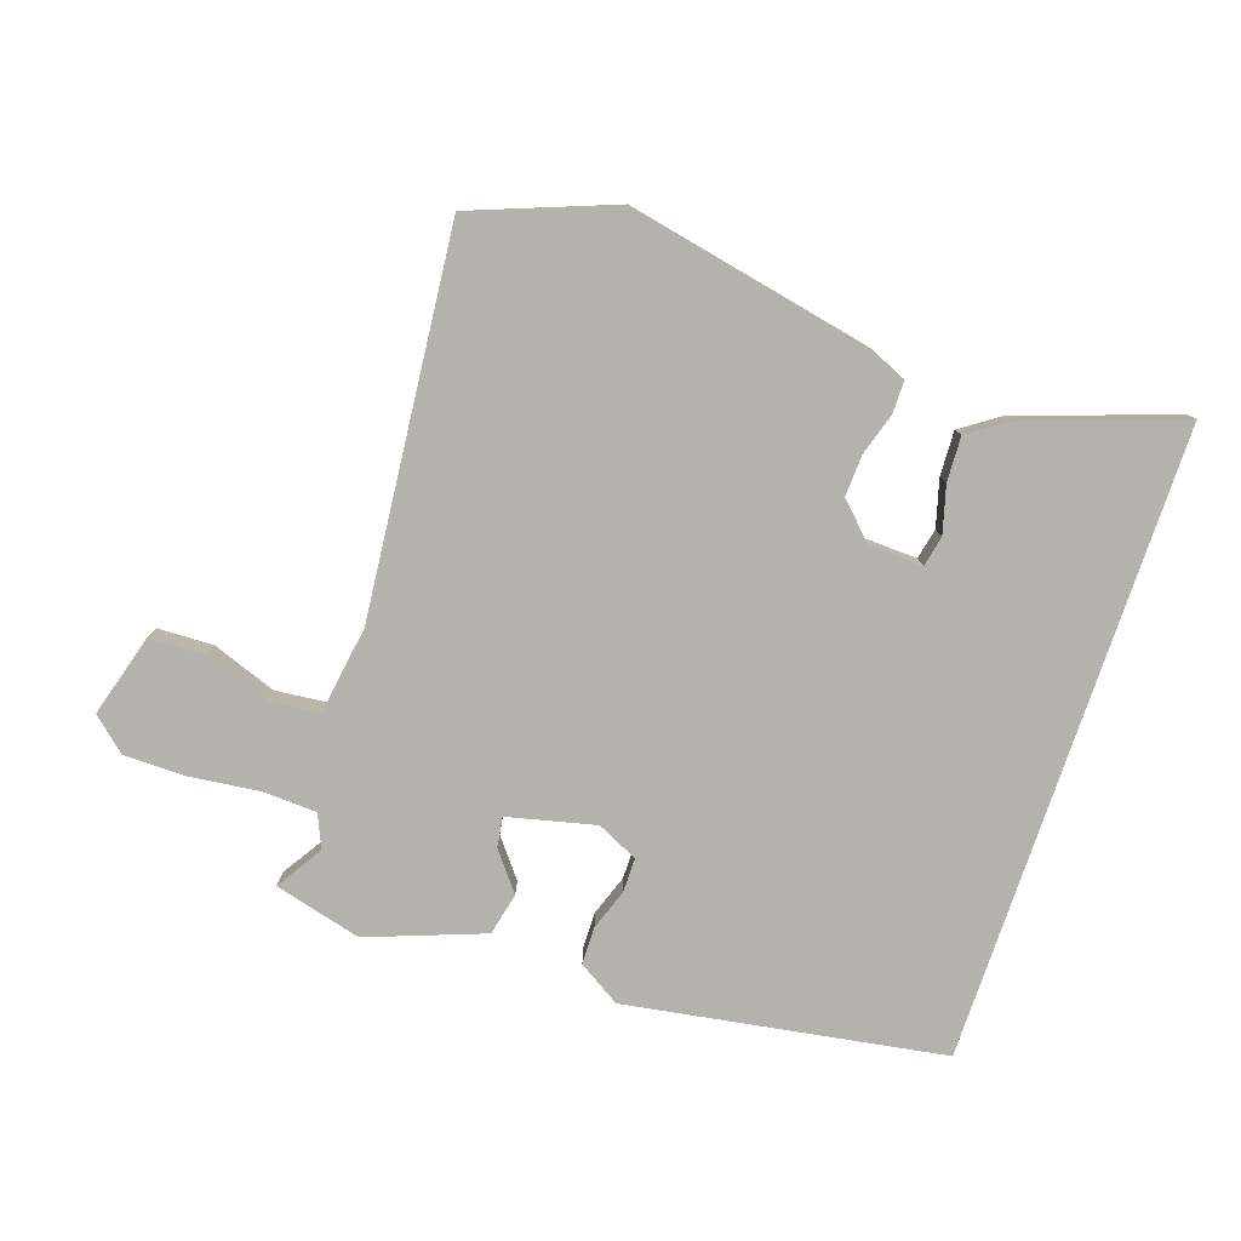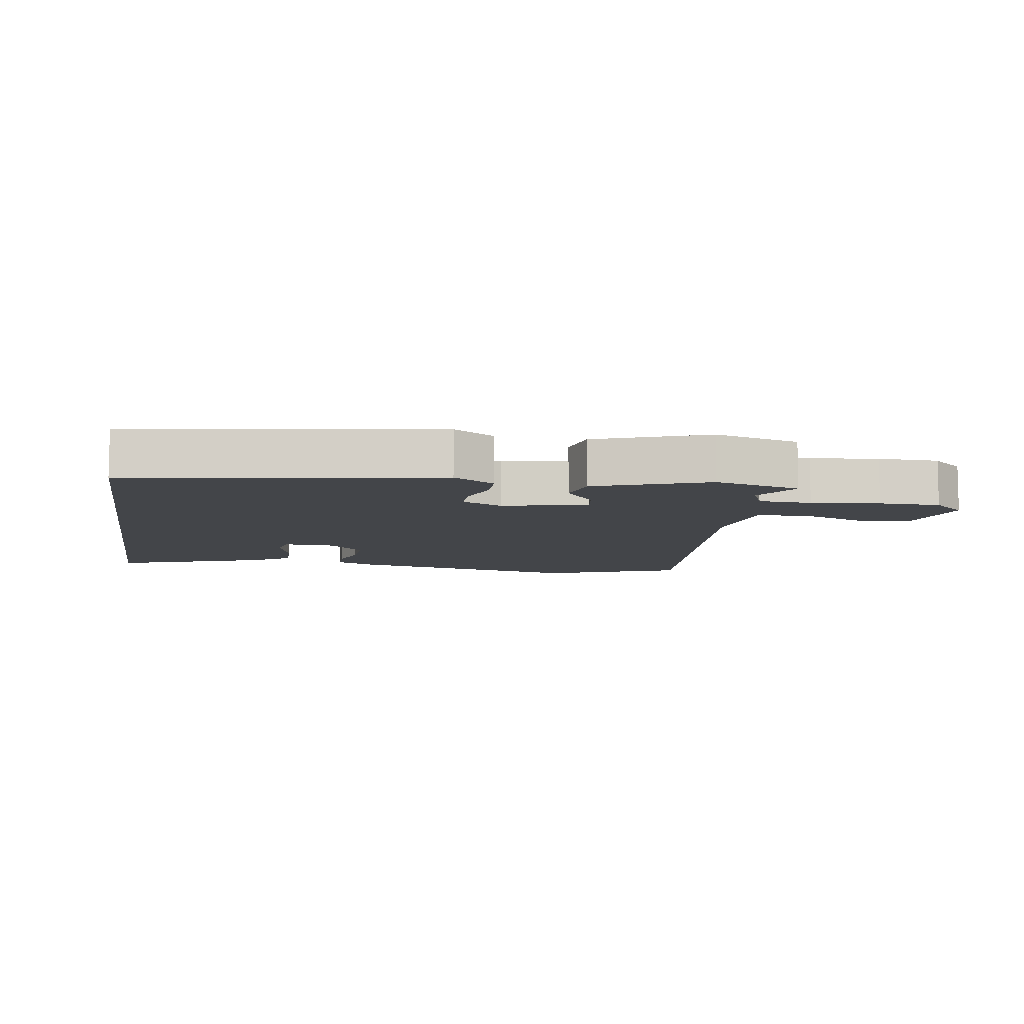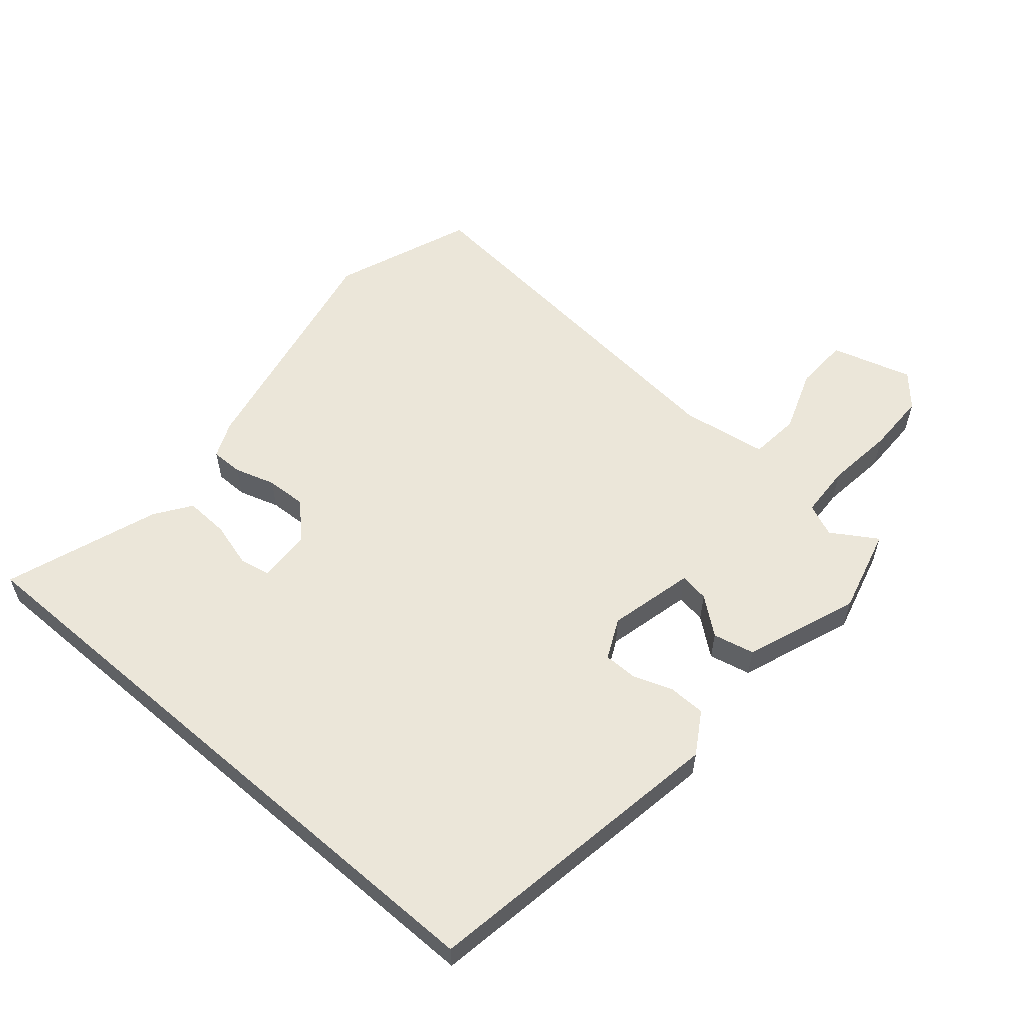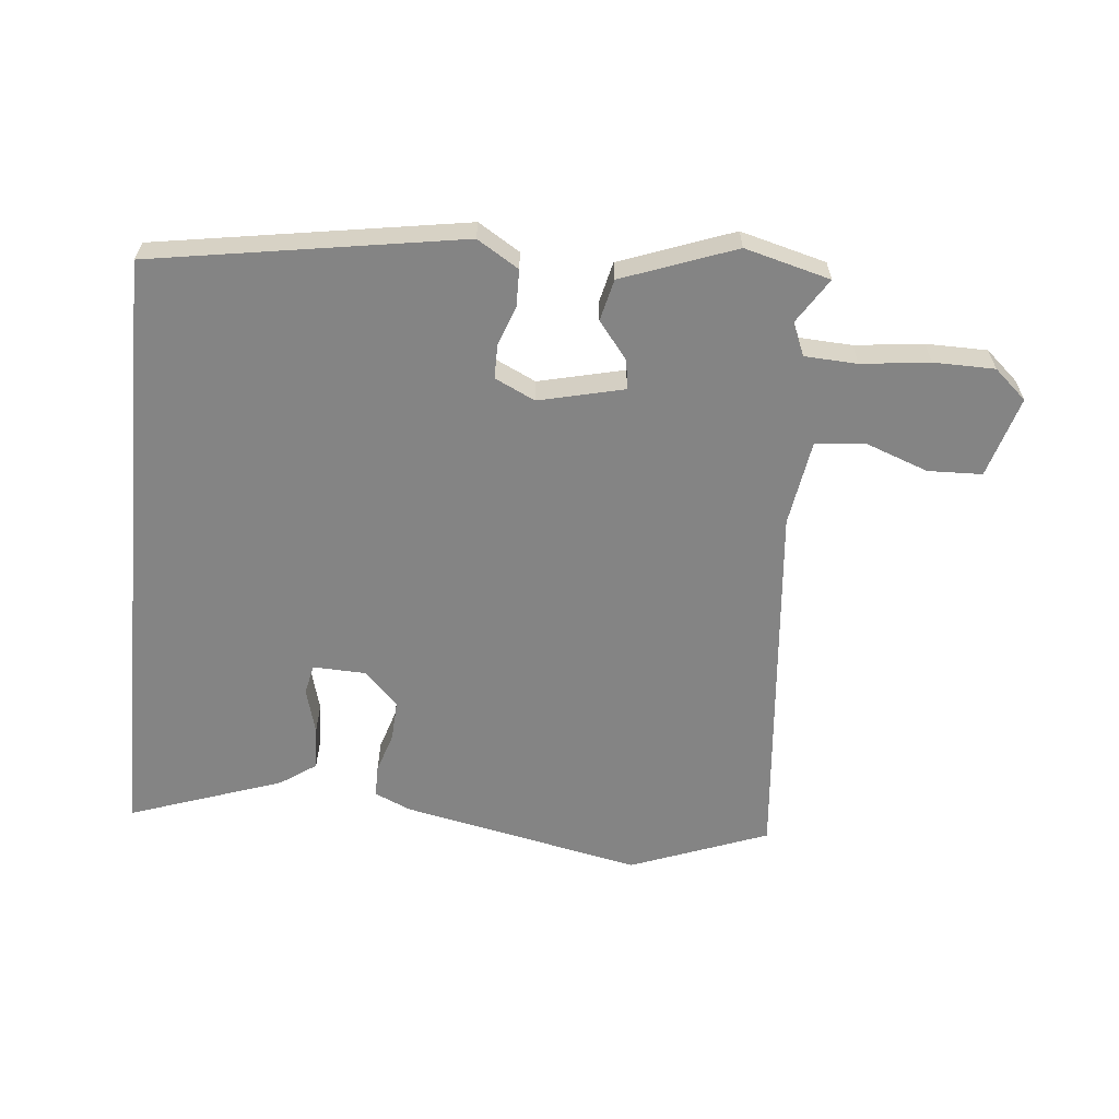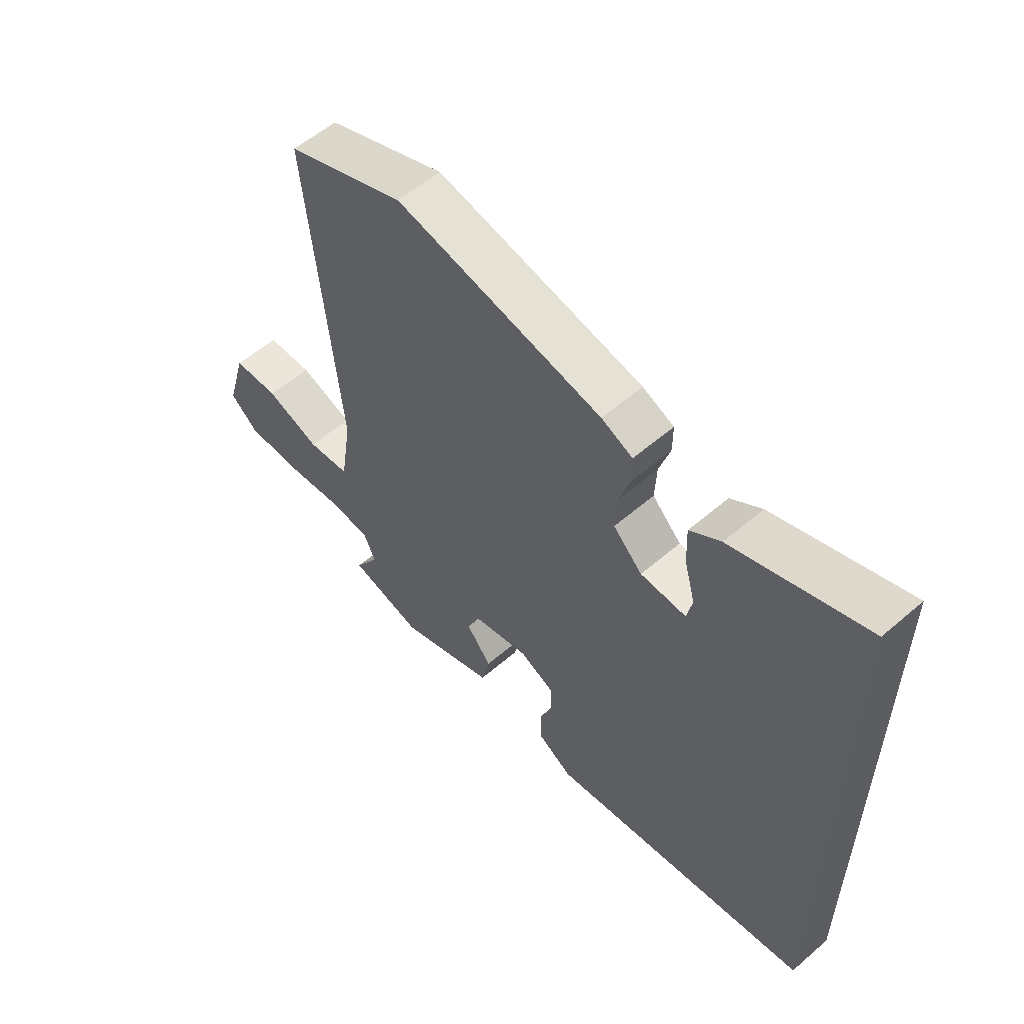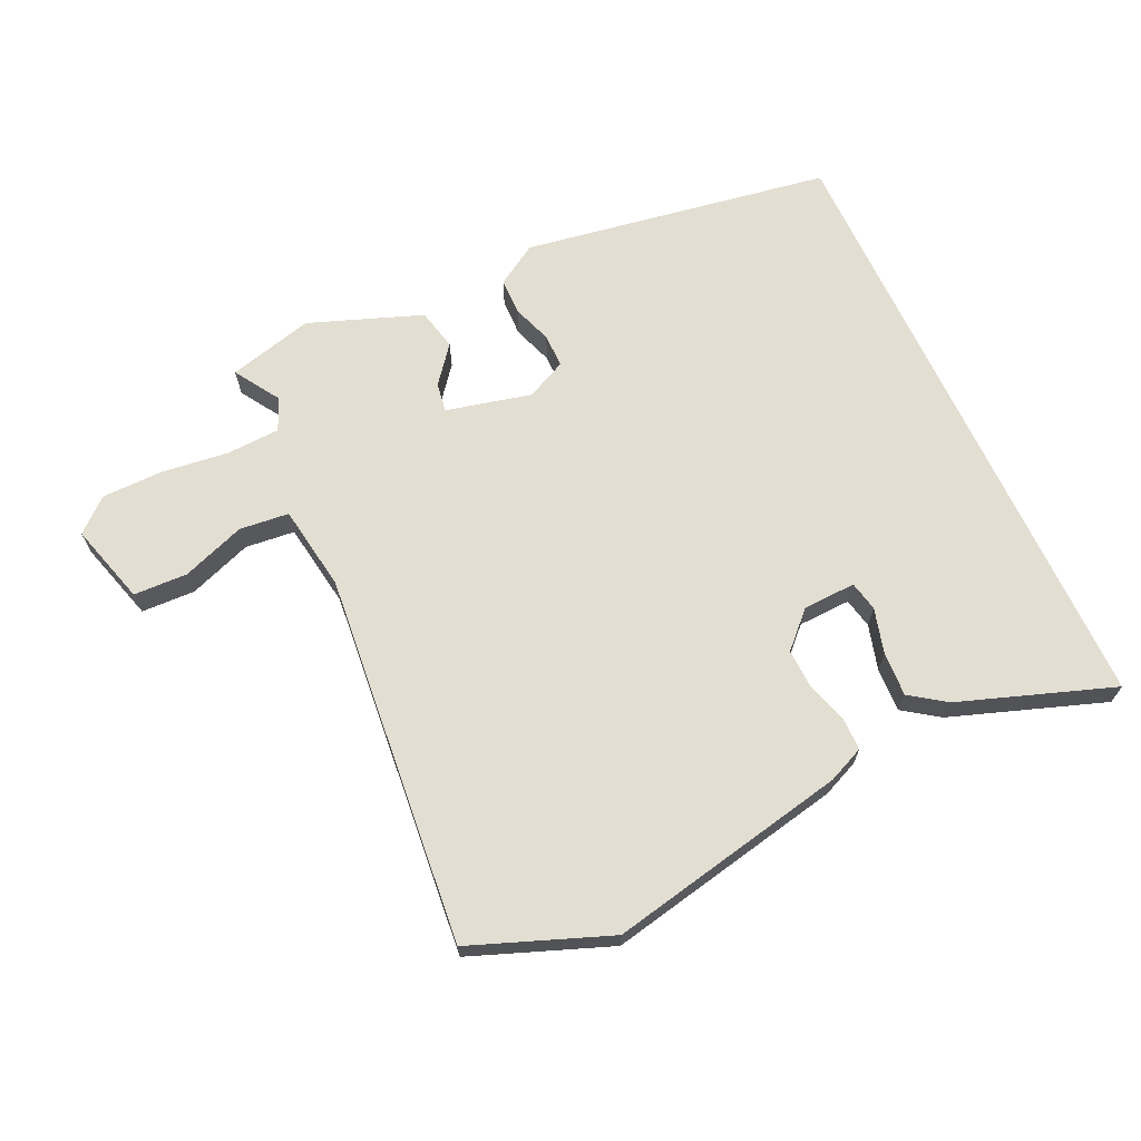
<metadata>
{"format":"obj","ext":"obj","renderer":"f3d","projection":"perspective","resolution":1024,"background":"white","views":[{"elev":-79.5,"azim":-18.7,"up":"+Y"},{"elev":-8.8,"azim":170.6,"up":"+Y"},{"elev":57.1,"azim":130.7,"up":"+Y"},{"elev":-61.3,"azim":174.3,"up":"+Y"},{"elev":56.7,"azim":48.1,"up":"+Z"},{"elev":67.6,"azim":-24.9,"up":"+Y"}]}
</metadata>
<code>
v 0.5 0.07 0.54
v 0.5 0.07 -0.431
v 0.015 0.07 -0.511
v -0.05 0.07 -0.471
v -0.051 0.07 -0.413
v -0.029 0.07 -0.351
v -0.029 0.07 -0.298
v -0.092 0.07 -0.268
v -0.226 0.07 -0.3
v -0.219 0.07 -0.346
v -0.173 0.07 -0.404
v -0.188 0.07 -0.469
v -0.365 0.07 -0.535
v -0.499 0.07 -0.5
v -0.454 0.07 -0.429
v -0.476 0.07 -0.378
v -0.559 0.07 -0.374
v -0.666 0.07 -0.387
v -0.762 0.07 -0.386
v -0.813 0.07 -0.341
v -0.776 0.07 -0.214
v -0.691 0.07 -0.211
v -0.592 0.07 -0.247
v -0.514 0.07 -0.239
v -0.493 0.07 -0.104
v -0.549 0.07 0.481
v -0.332 0.07 0.564
v 0.045 0.07 0.487
v 0.102 0.07 0.462
v 0.102 0.07 0.412
v 0.082 0.07 0.348
v 0.079 0.07 0.284
v 0.132 0.07 0.231
v 0.215 0.07 0.228
v 0.225 0.07 0.275
v 0.205 0.07 0.347
v 0.202 0.07 0.416
v 0.258 0.07 0.455
v 0.5 0 0.54
v 0.5 0 -0.431
v 0.015 0 -0.511
v -0.05 0 -0.471
v -0.051 0 -0.413
v -0.029 0 -0.351
v -0.029 0 -0.298
v -0.092 0 -0.268
v -0.226 0 -0.3
v -0.219 0 -0.346
v -0.173 0 -0.404
v -0.188 0 -0.469
v -0.365 0 -0.535
v -0.499 0 -0.5
v -0.454 0 -0.429
v -0.476 0 -0.378
v -0.559 0 -0.374
v -0.666 0 -0.387
v -0.762 0 -0.386
v -0.813 0 -0.341
v -0.776 0 -0.214
v -0.691 0 -0.211
v -0.592 0 -0.247
v -0.514 0 -0.239
v -0.493 0 -0.104
v -0.549 0 0.481
v -0.332 0 0.564
v 0.045 0 0.487
v 0.102 0 0.462
v 0.102 0 0.412
v 0.082 0 0.348
v 0.079 0 0.284
v 0.132 0 0.231
v 0.215 0 0.228
v 0.225 0 0.275
v 0.205 0 0.347
v 0.202 0 0.416
v 0.258 0 0.455
f 35 36 37 38
f 35 38 1 2
f 34 35 2
f 33 34 2 3
f 32 33 3
f 31 32 3
f 28 29 30 31
f 25 26 27 28
f 24 25 28 31
f 20 21 22 23
f 20 23 24
f 17 18 19 20
f 16 17 20 24
f 15 16 24 31
f 10 11 12 13
f 9 10 13 14
f 3 4 5 6
f 3 6 7
f 31 3 7
f 9 14 15 31
f 8 9 31
f 7 8 31
f 76 75 74 73
f 40 39 76 73
f 40 73 72
f 41 40 72 71
f 41 71 70
f 41 70 69
f 69 68 67 66
f 66 65 64 63
f 69 66 63 62
f 61 60 59 58
f 62 61 58
f 58 57 56 55
f 62 58 55 54
f 69 62 54 53
f 51 50 49 48
f 52 51 48 47
f 44 43 42 41
f 45 44 41
f 45 41 69
f 69 53 52 47
f 69 47 46
f 69 46 45
f 1 39 40 2
f 2 40 41 3
f 3 41 42 4
f 4 42 43 5
f 5 43 44 6
f 6 44 45 7
f 7 45 46 8
f 8 46 47 9
f 9 47 48 10
f 10 48 49 11
f 11 49 50 12
f 12 50 51 13
f 13 51 52 14
f 14 52 53 15
f 15 53 54 16
f 16 54 55 17
f 17 55 56 18
f 18 56 57 19
f 19 57 58 20
f 20 58 59 21
f 21 59 60 22
f 22 60 61 23
f 23 61 62 24
f 24 62 63 25
f 25 63 64 26
f 26 64 65 27
f 27 65 66 28
f 28 66 67 29
f 29 67 68 30
f 30 68 69 31
f 31 69 70 32
f 32 70 71 33
f 33 71 72 34
f 34 72 73 35
f 35 73 74 36
f 36 74 75 37
f 37 75 76 38
f 38 76 39 1

</code>
